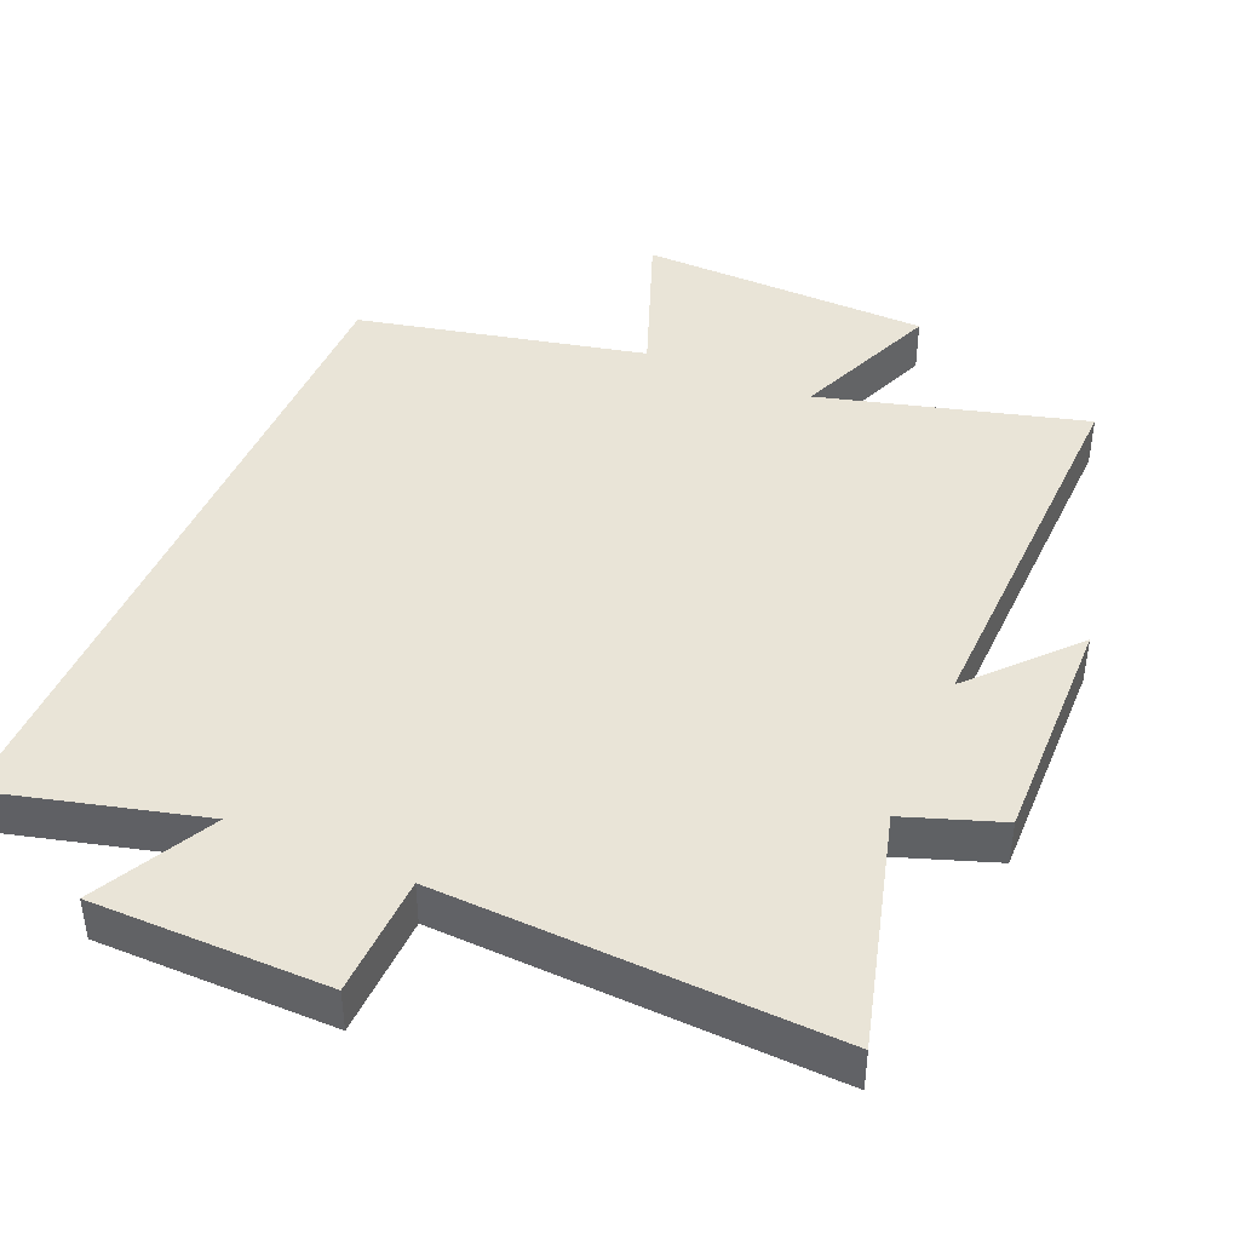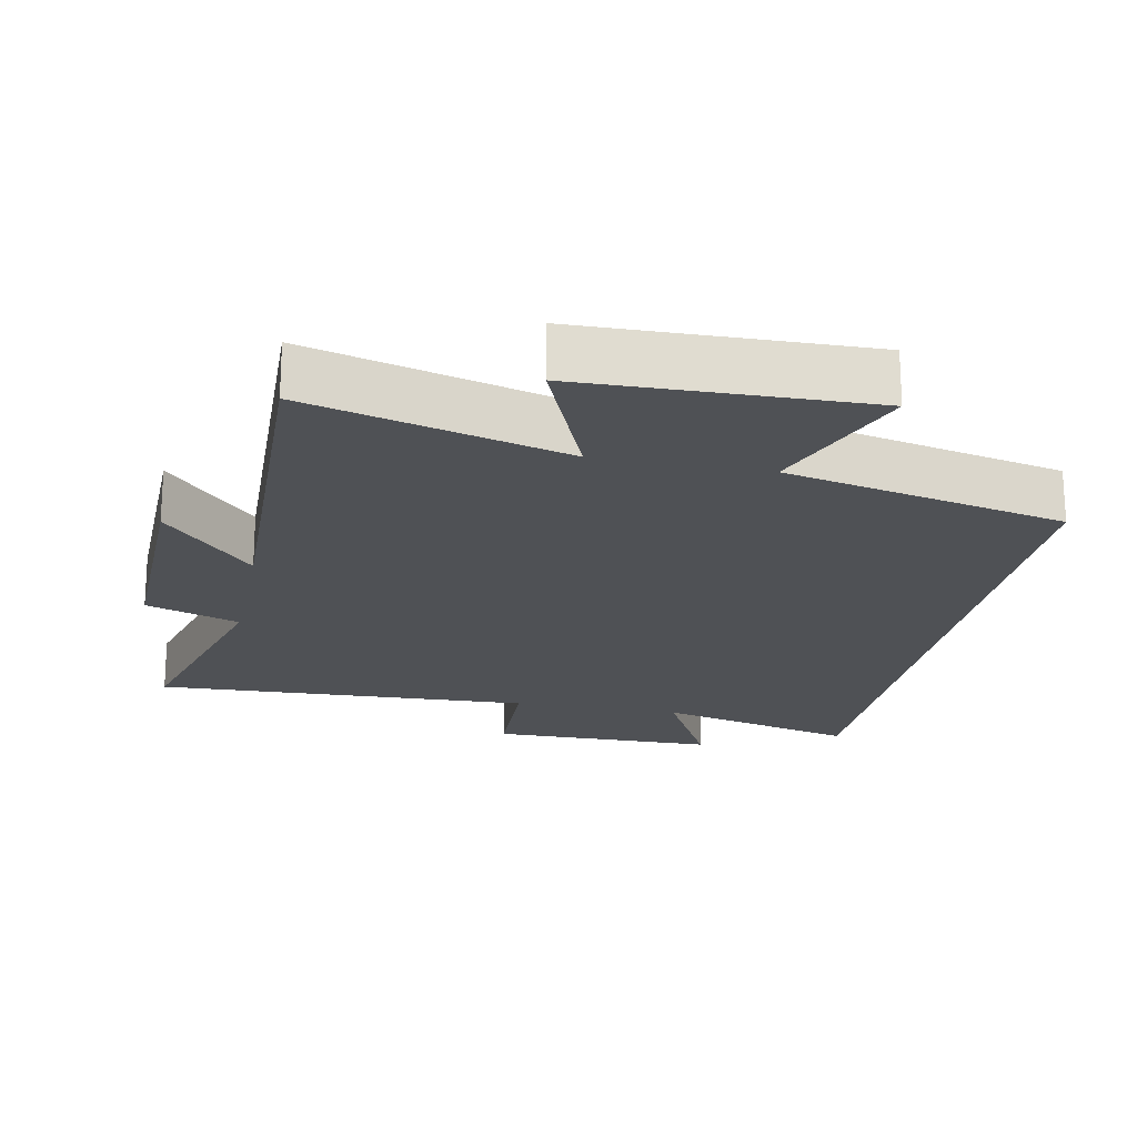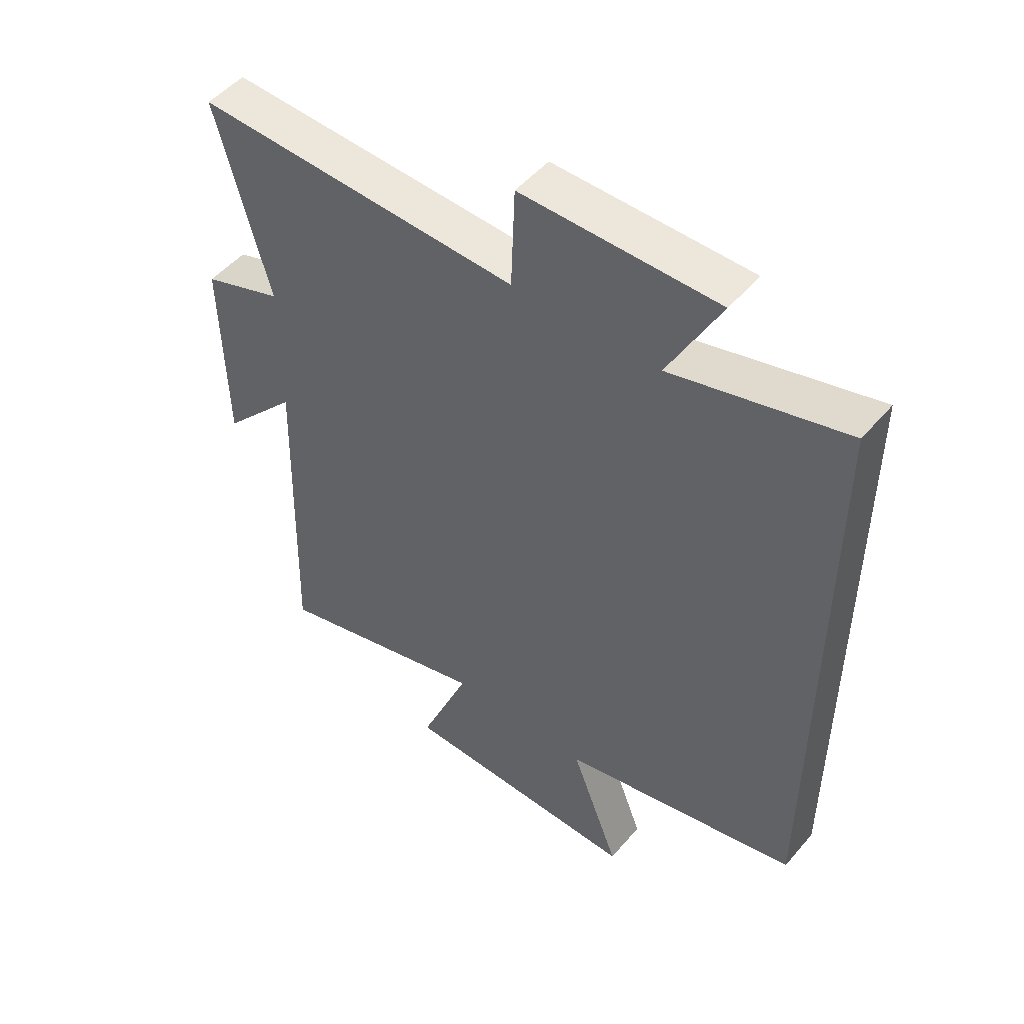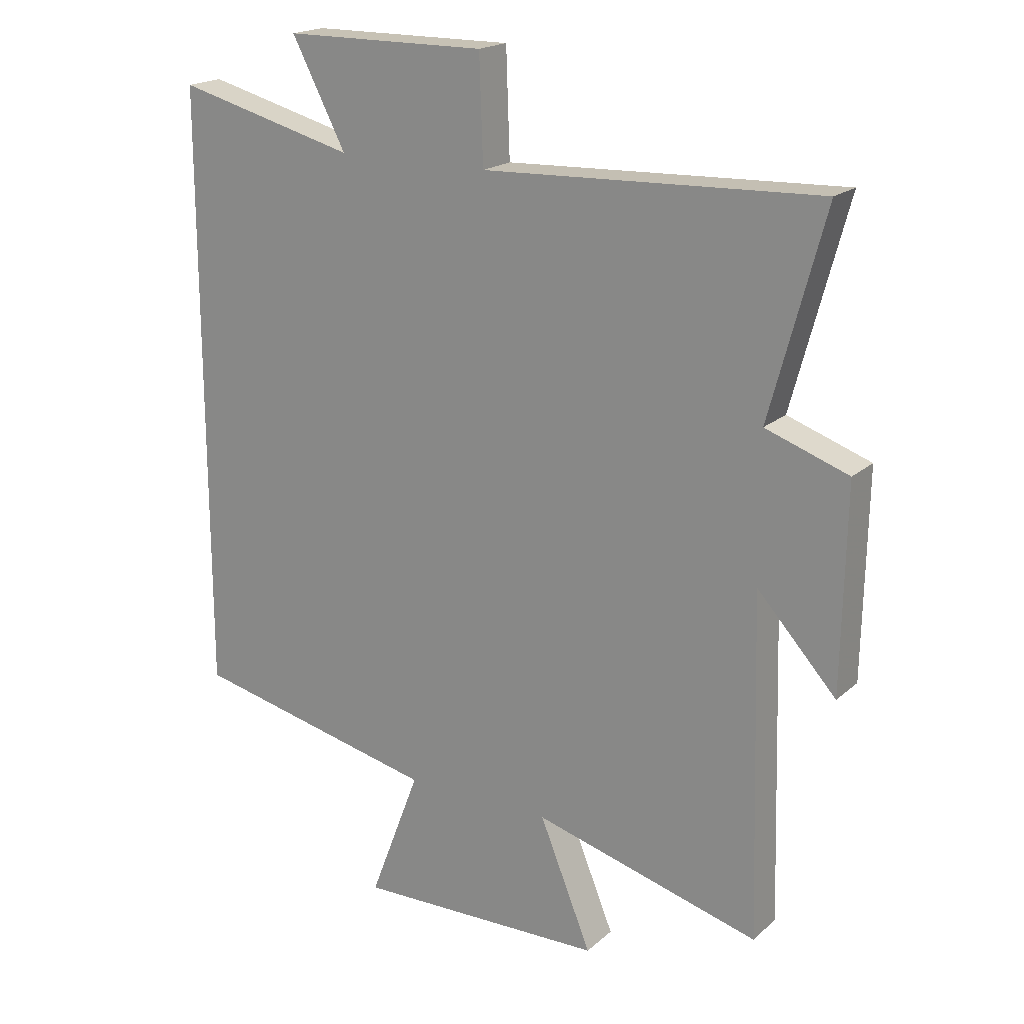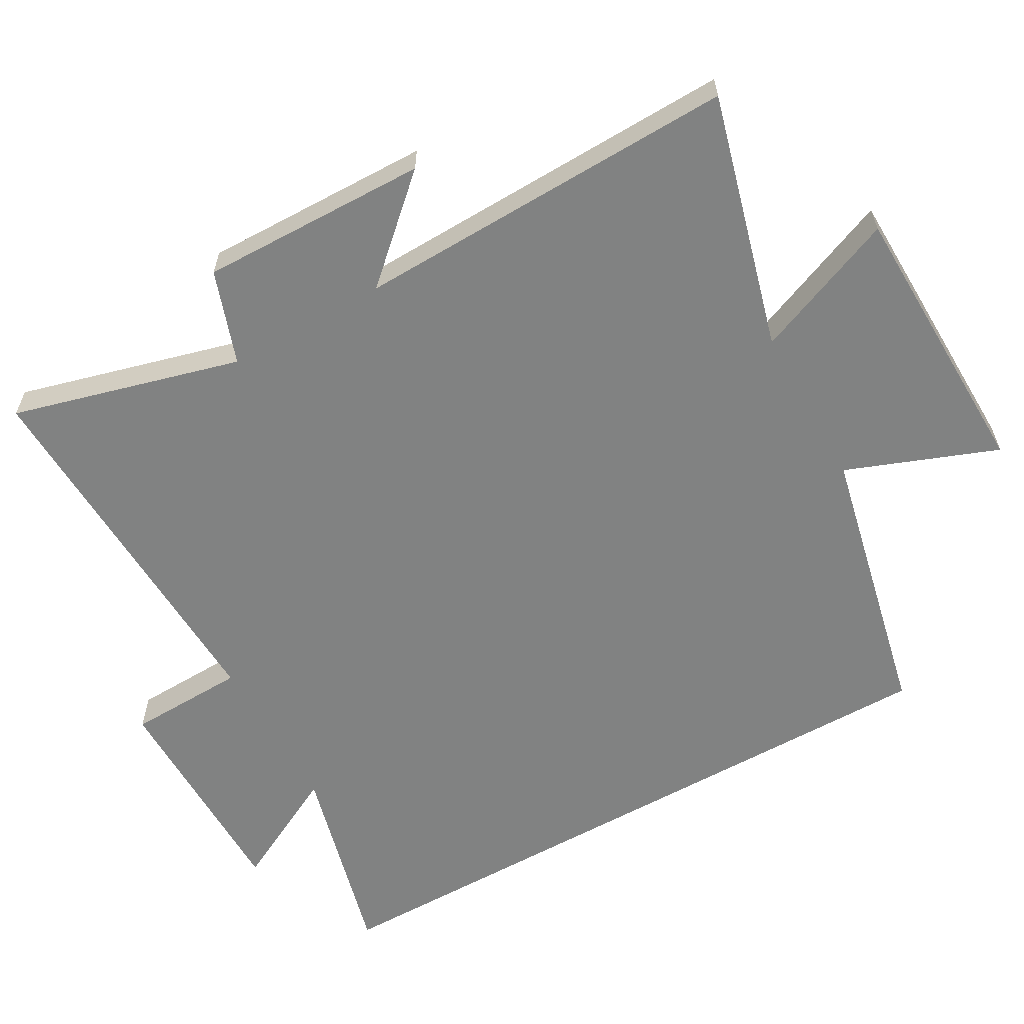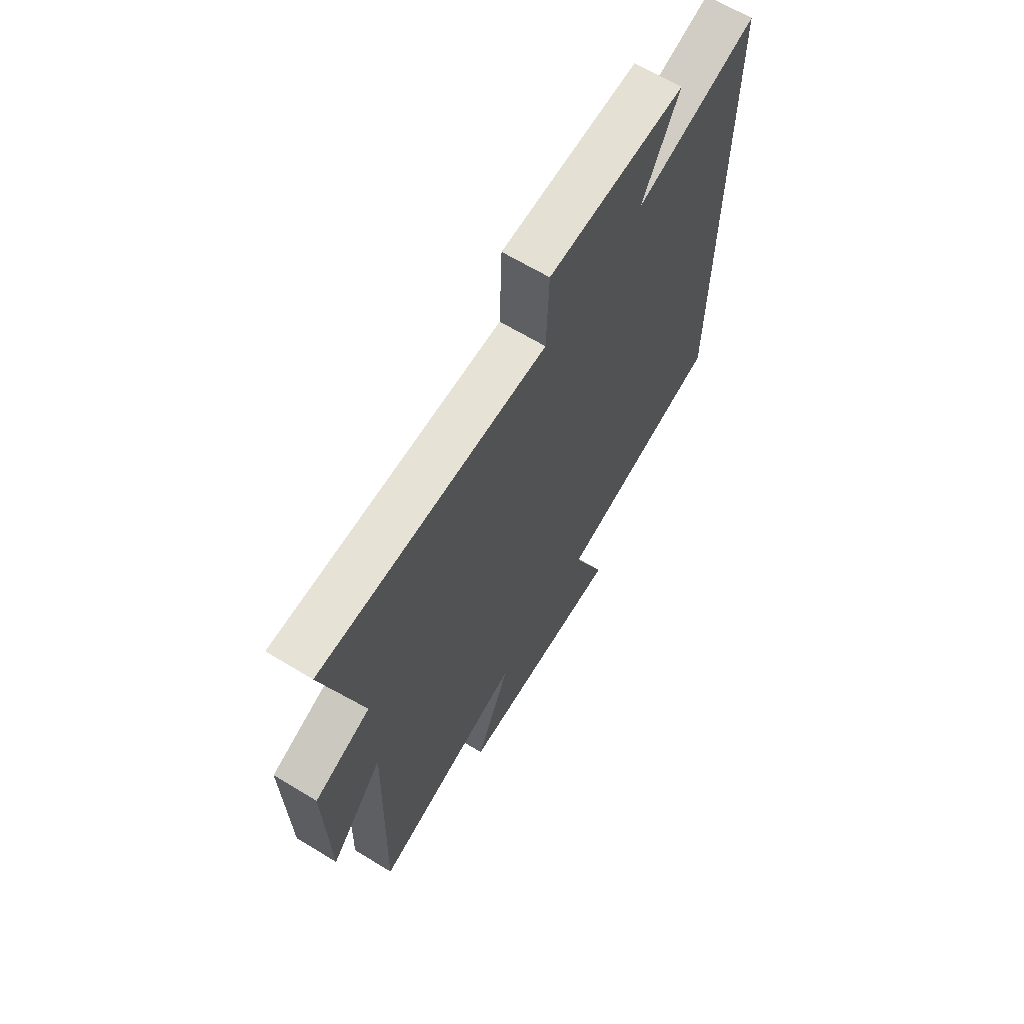
<metadata>
{"format":"obj","ext":"obj","renderer":"f3d","projection":"perspective","resolution":1024,"background":"white","views":[{"elev":43.2,"azim":23.2,"up":"+Y"},{"elev":-20.1,"azim":168.6,"up":"+Y"},{"elev":50.3,"azim":-141.2,"up":"+Z"},{"elev":19.3,"azim":32.8,"up":"+Z"},{"elev":-60.6,"azim":119.4,"up":"+Y"},{"elev":66.1,"azim":121.3,"up":"+Z"}]}
</metadata>
<code>
v -0.5 0.07 0.576
v -0.207 0.07 0.5
v -0.295 0.07 0.669
v 0.035 0.07 0.671
v 0.041 0.07 0.5
v 0.589 0.07 0.522
v 0.5 0.07 0.192
v 0.635 0.07 0.145
v 0.629 0.07 -0.185
v 0.5 0.07 -0.044
v 0.516 0.07 -0.6
v 0.146 0.07 -0.5
v 0.231 0.07 -0.708
v -0.179 0.07 -0.718
v -0.096 0.07 -0.5
v -0.5 0.07 -0.411
v -0.5 0 0.576
v -0.207 0 0.5
v -0.295 0 0.669
v 0.035 0 0.671
v 0.041 0 0.5
v 0.589 0 0.522
v 0.5 0 0.192
v 0.635 0 0.145
v 0.629 0 -0.185
v 0.5 0 -0.044
v 0.516 0 -0.6
v 0.146 0 -0.5
v 0.231 0 -0.708
v -0.179 0 -0.718
v -0.096 0 -0.5
v -0.5 0 -0.411
f 15 16 1 2
f 12 13 14 15
f 12 15 2
f 10 11 12 2
f 7 8 9 10
f 7 10 2 3
f 5 6 7
f 5 7 3
f 3 4 5
f 18 17 32 31
f 31 30 29 28
f 18 31 28
f 18 28 27 26
f 26 25 24 23
f 19 18 26 23
f 23 22 21
f 19 23 21
f 21 20 19
f 1 17 18 2
f 2 18 19 3
f 3 19 20 4
f 4 20 21 5
f 5 21 22 6
f 6 22 23 7
f 7 23 24 8
f 8 24 25 9
f 9 25 26 10
f 10 26 27 11
f 11 27 28 12
f 12 28 29 13
f 13 29 30 14
f 14 30 31 15
f 15 31 32 16
f 16 32 17 1

</code>
